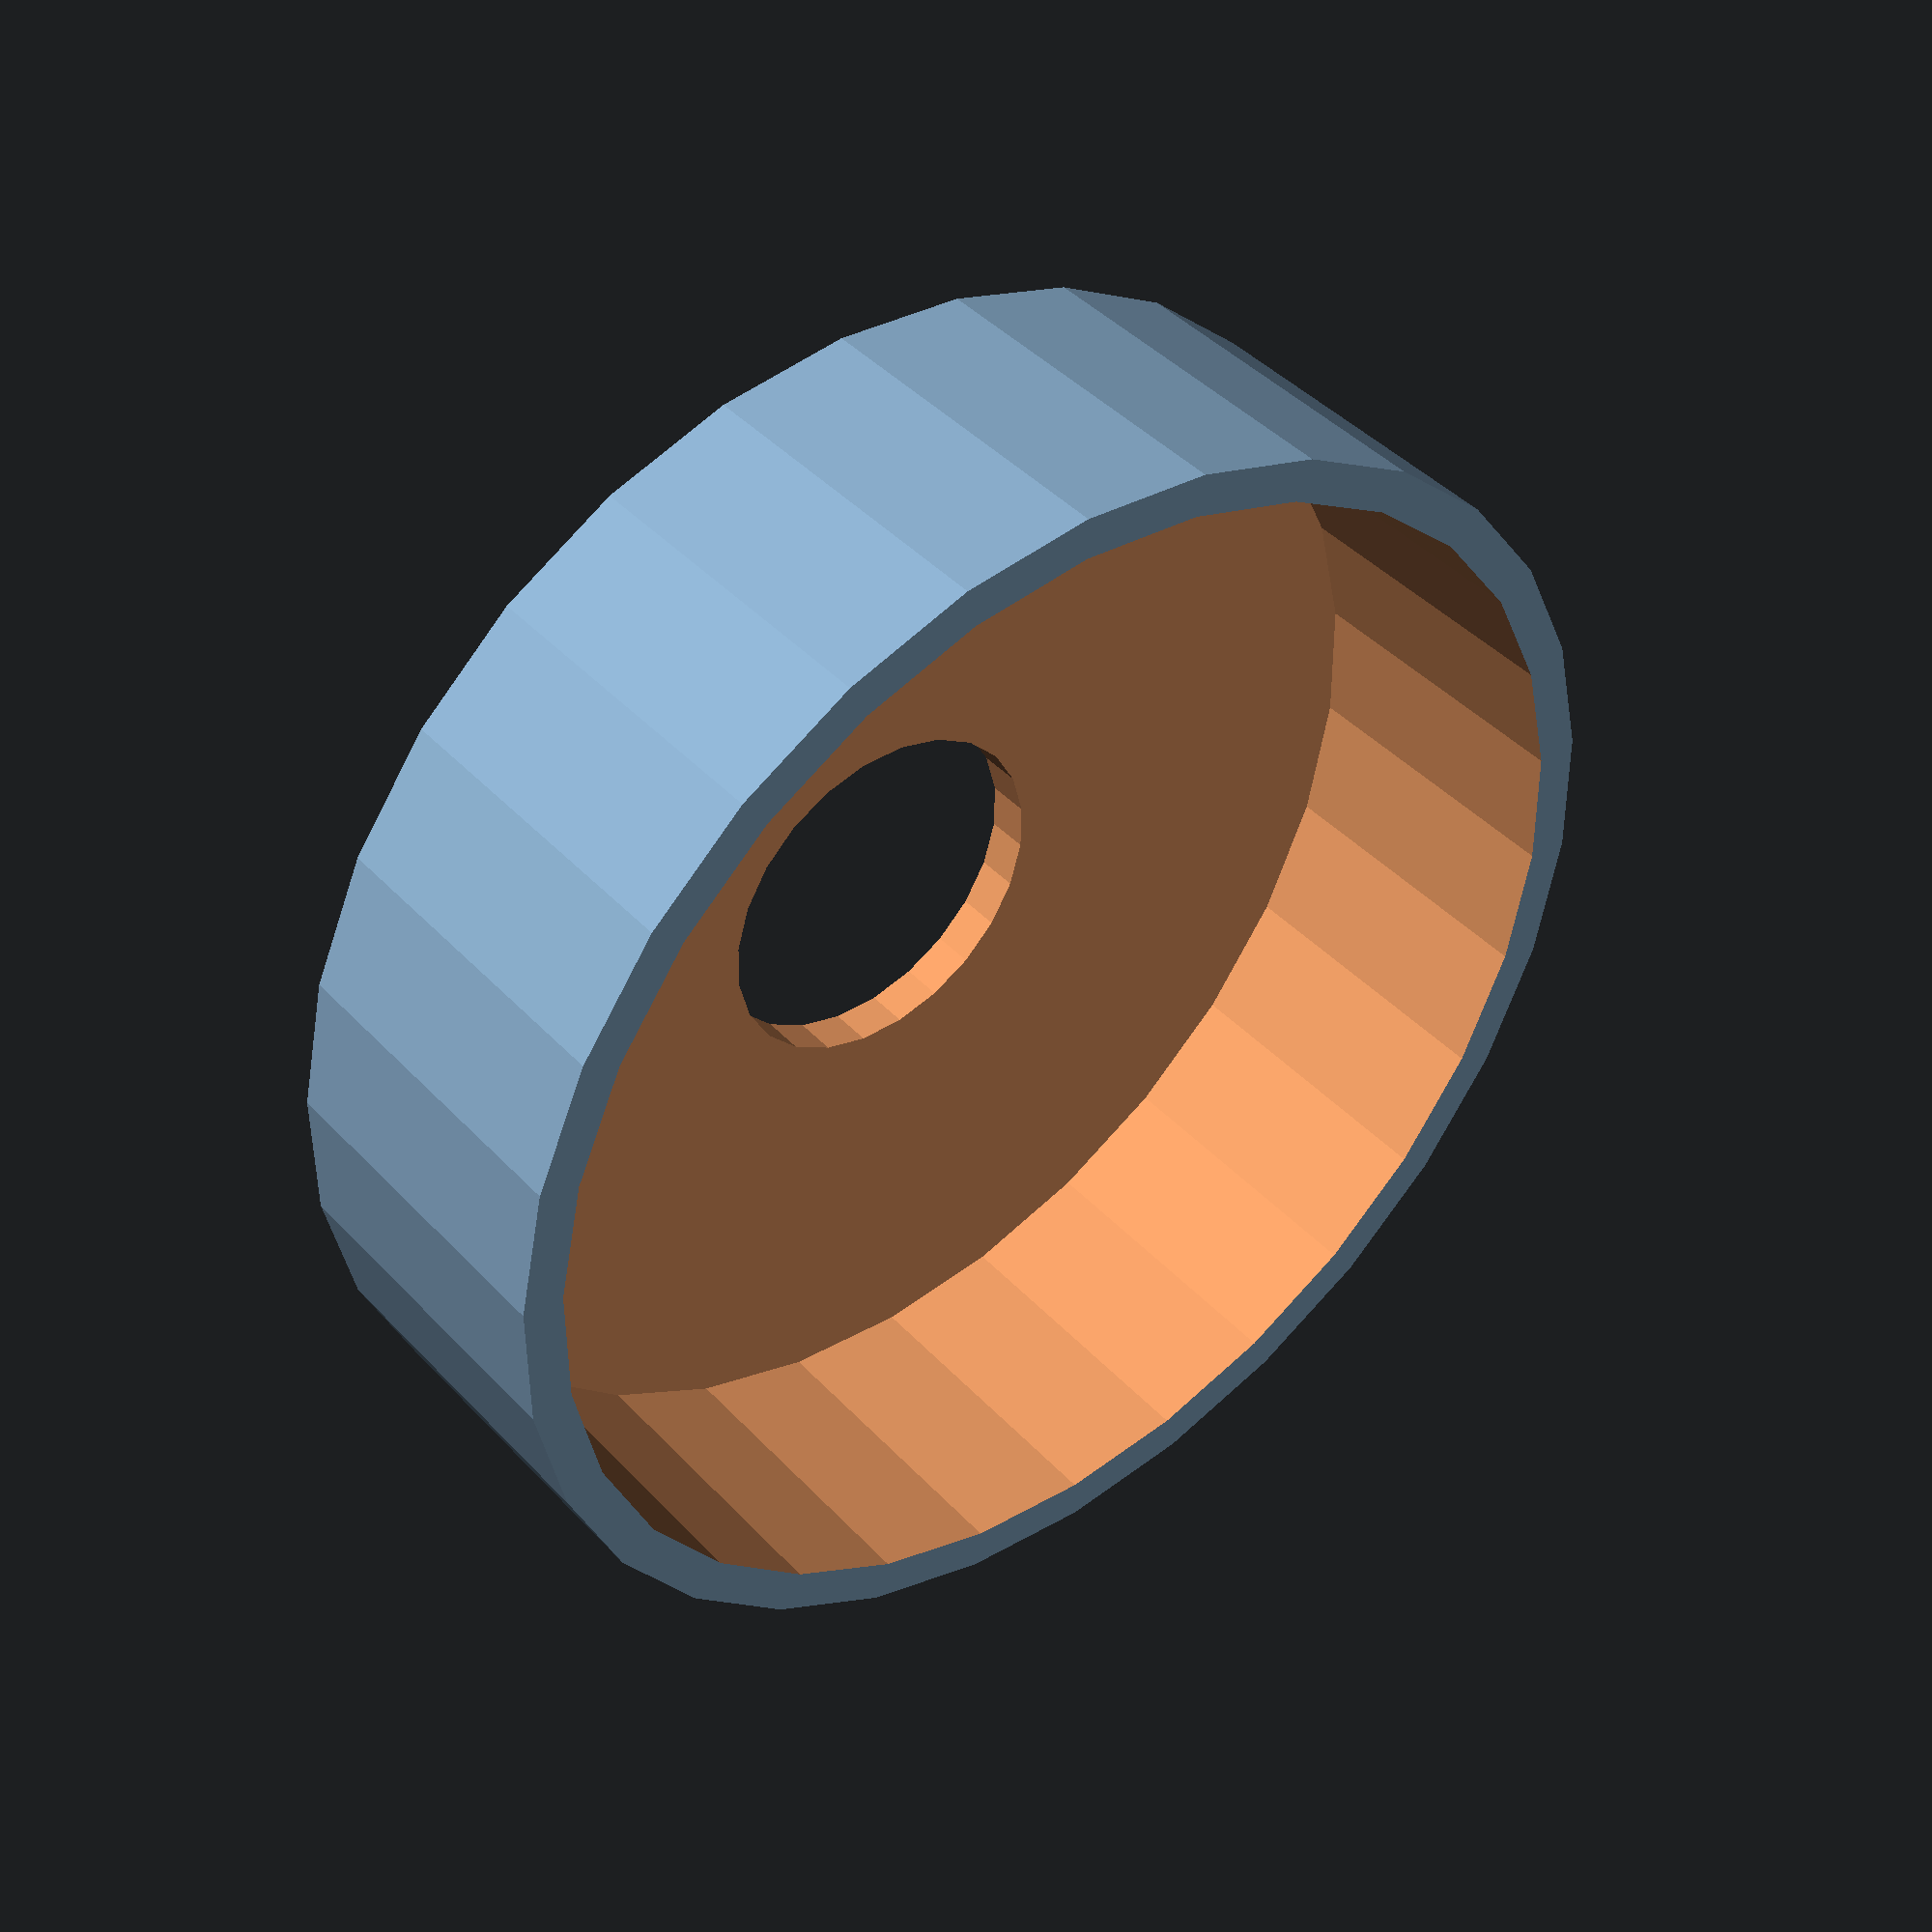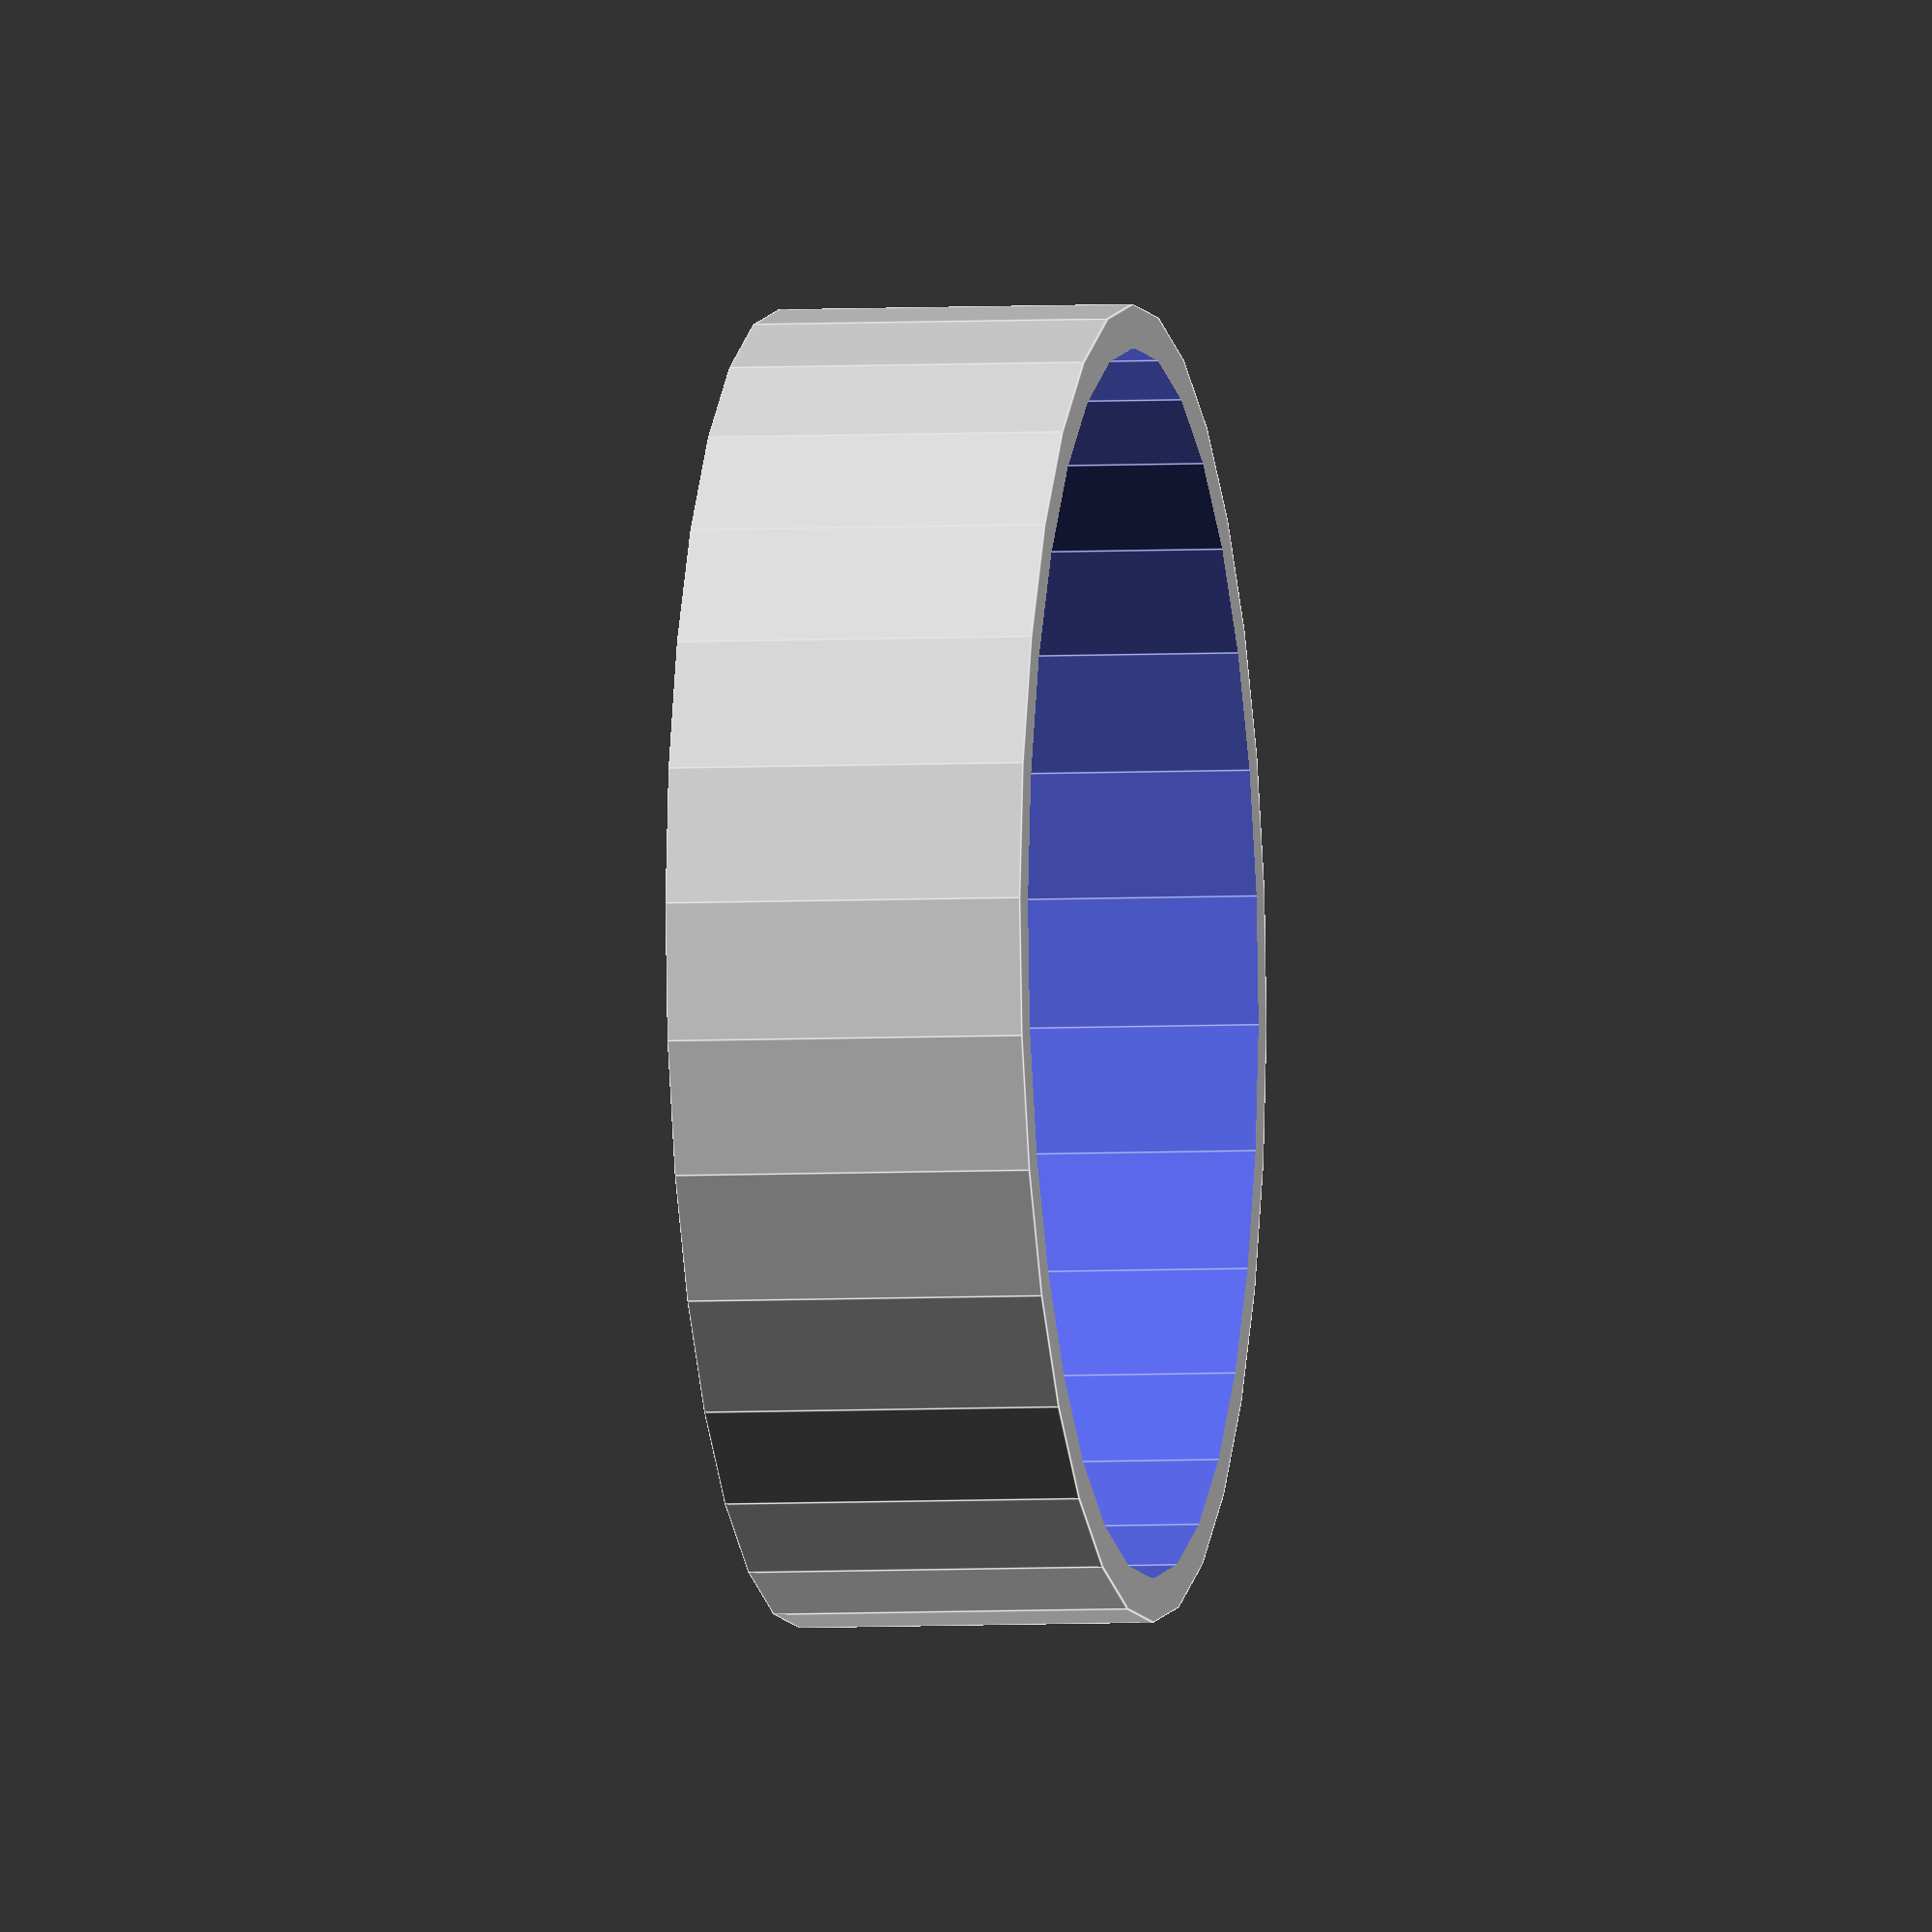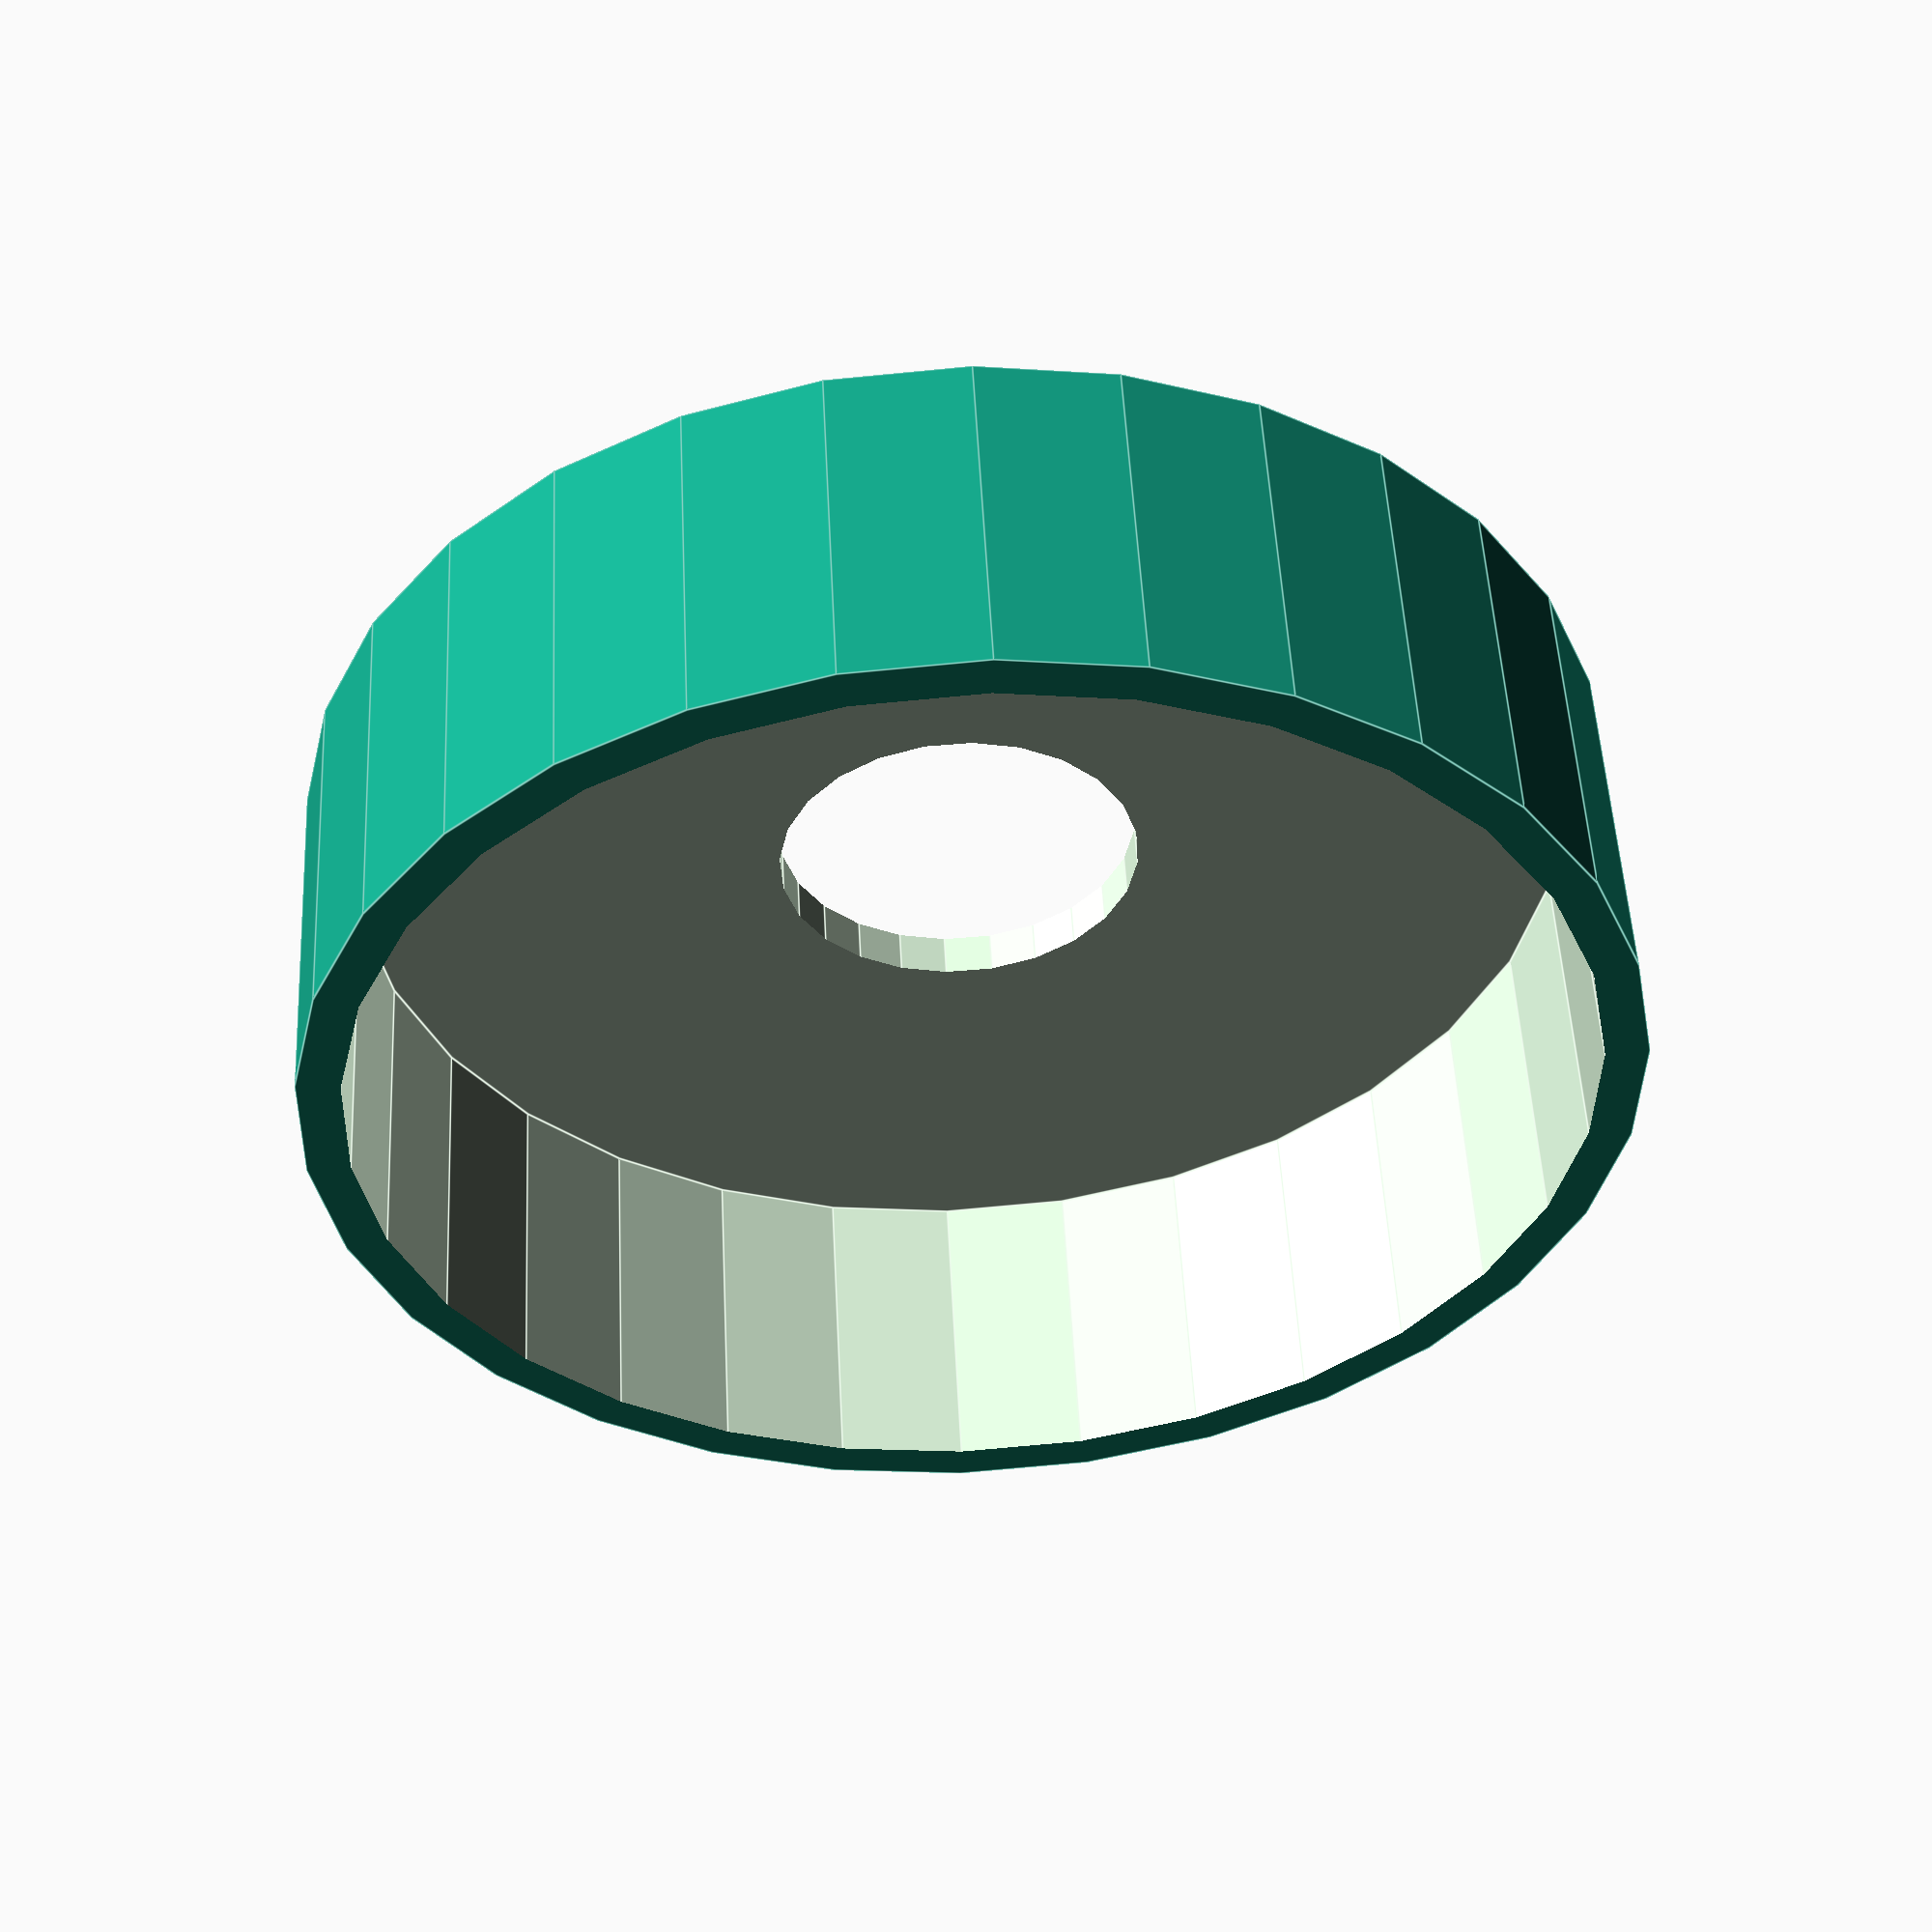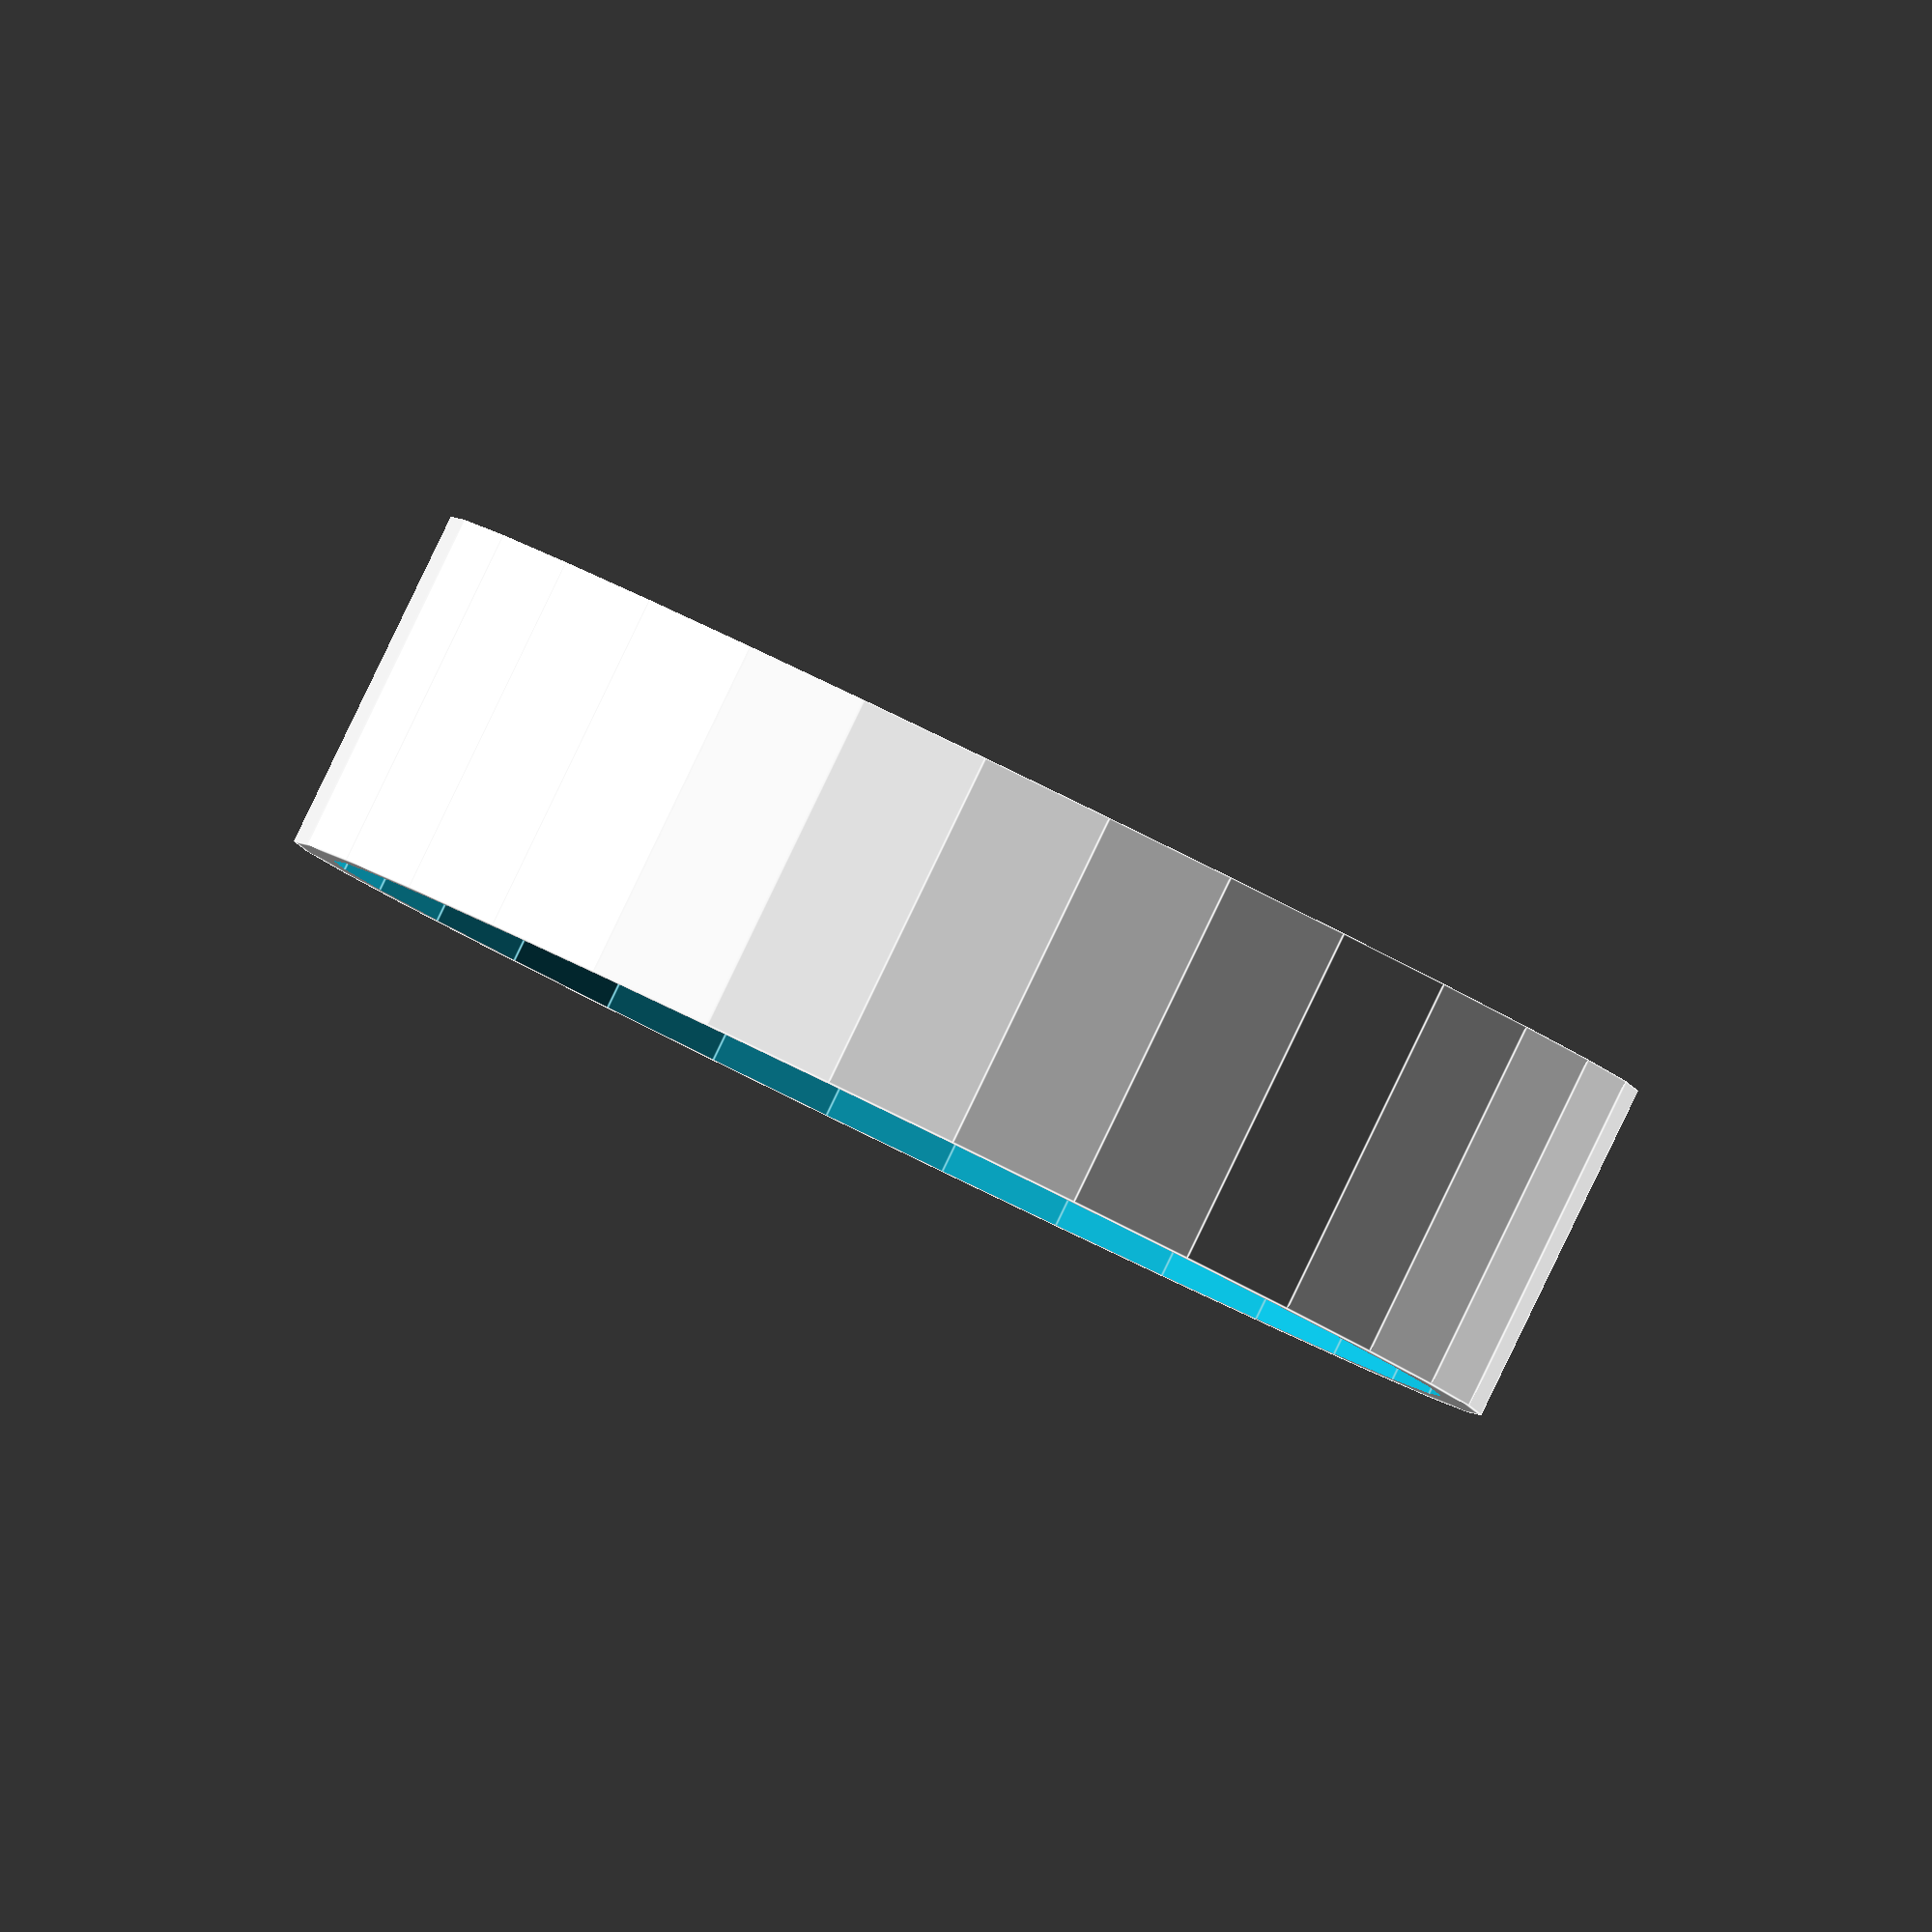
<openscad>
/**
 * Project Name :Pet-o-Nator
 *
 * Author: Carlos Eduardo Foltran
 * GitHub: [GitHub Repository URL]
 * Thingiverse: [Thingiverse Project URL]
 * License: Creative Commons CC0 1.0 Universal (CC0 1.0)
 * Description: This is an reinforcement for the bottle caps. The original cap must be glued inside
 *
 * Date Created: 2023-11-14
 * Last Updated: 2023-11-14
 *
 * This OpenSCAD file is provided under the Creative Commons CC0 1.0 Universal (CC0 1.0) License.
 * You are free to use, modify, and distribute this design for any purpose, without any restrictions.
 *
 * For more details about the CC0 license, visit: https://creativecommons.org/publicdomain/zero/1.0/
 */

CapExternalDiamenter = 50.5;
CapHeigth = 13;
CapThickness = 1.2;
ValveDiameter = 15;
ValveRequiredThickness = 3;

$fa = ($preview) ? $fa : 2;
$fs = ($preview) ? $fs : .2;

ReinforcementThickness = ValveRequiredThickness - CapThickness;
ReinforcementDiamenter = CapExternalDiamenter + 2 * ReinforcementThickness;
ReinforcementHeigth = CapHeigth + ReinforcementThickness;

difference()
{
    cylinder(h = ReinforcementHeigth, d = ReinforcementDiamenter, center = false);
    translate(v = [ 0, 0, ReinforcementThickness ])
    {
        cylinder(h = ReinforcementHeigth, d = CapExternalDiamenter, center = false);
    }
    translate(v = [ 0, 0, -1 ])
    {
        cylinder(h = ReinforcementThickness + 2, d = ValveDiameter, center = false);
    }
}
</openscad>
<views>
elev=138.3 azim=353.6 roll=218.5 proj=p view=solid
elev=4.6 azim=349.2 roll=280.8 proj=o view=edges
elev=128.2 azim=139.3 roll=182.9 proj=p view=edges
elev=271.5 azim=216.3 roll=25.8 proj=o view=edges
</views>
